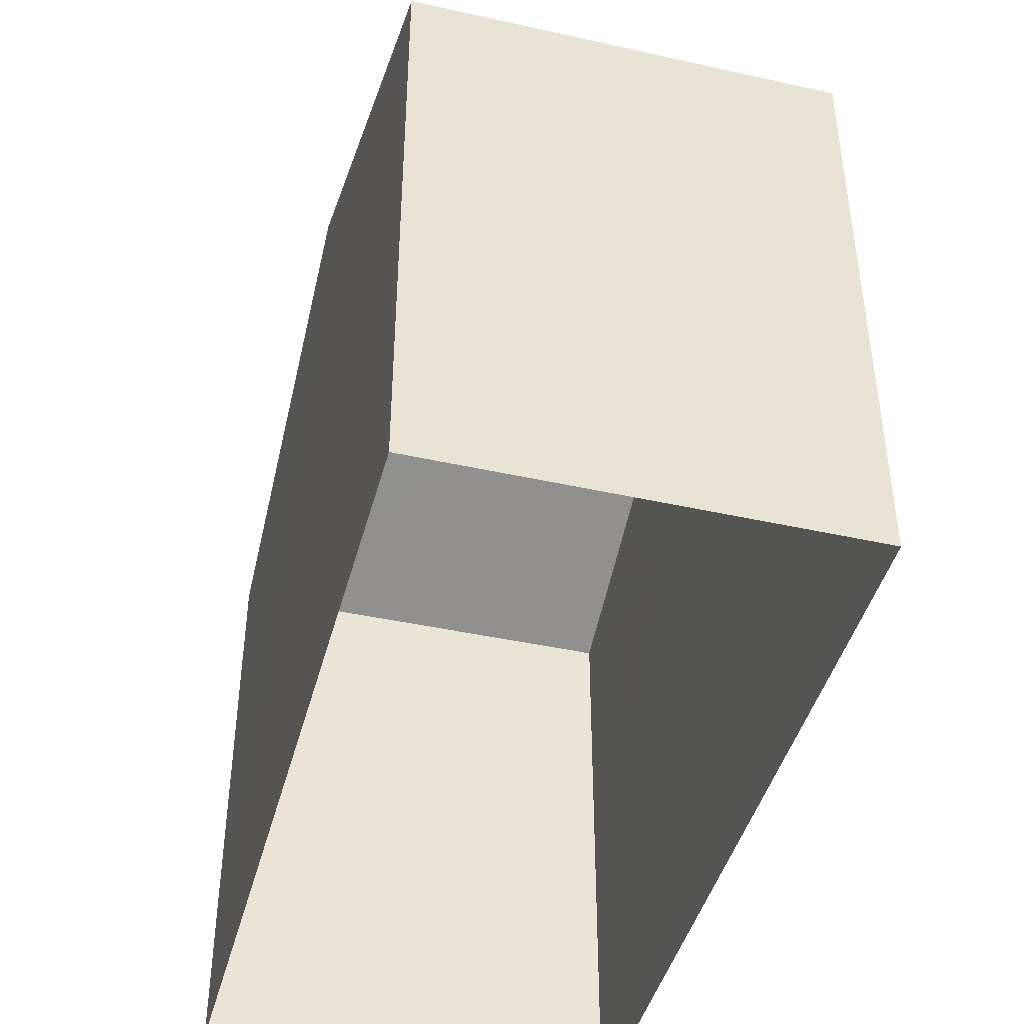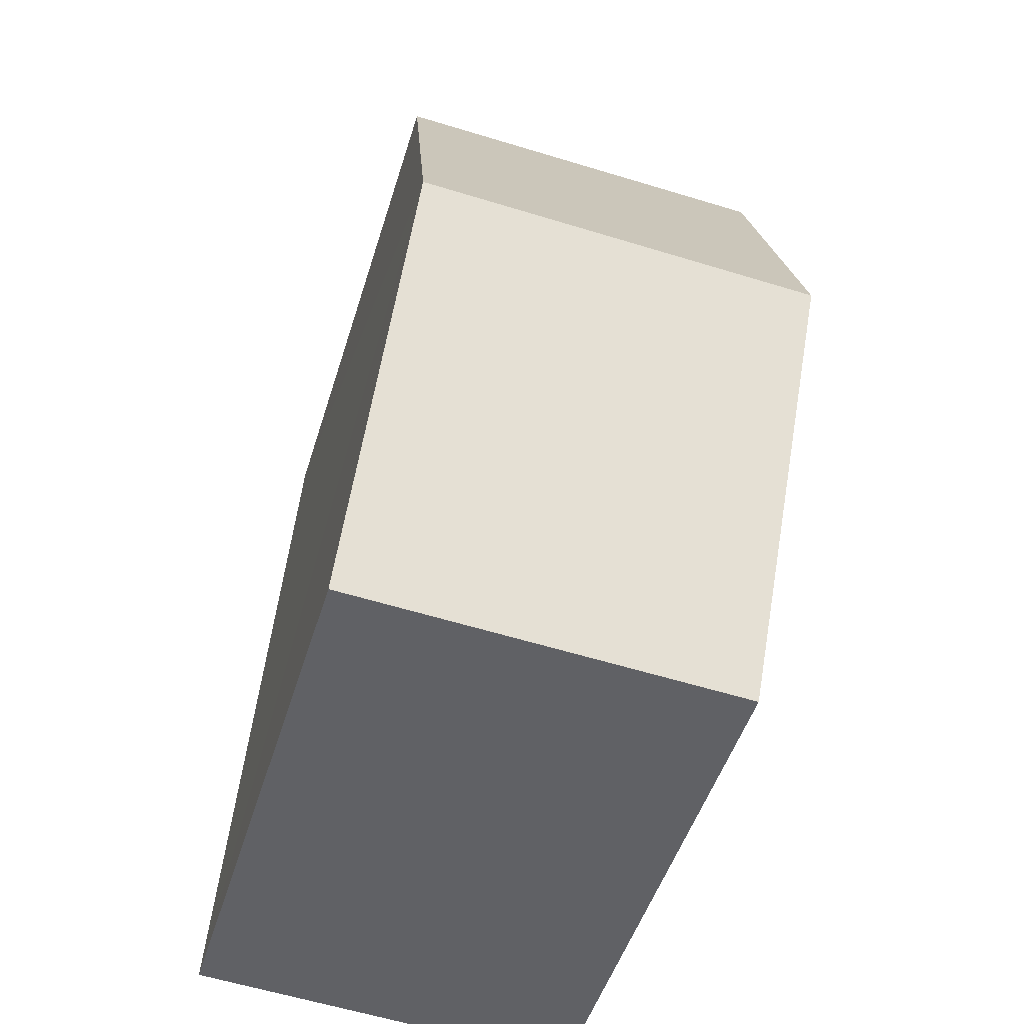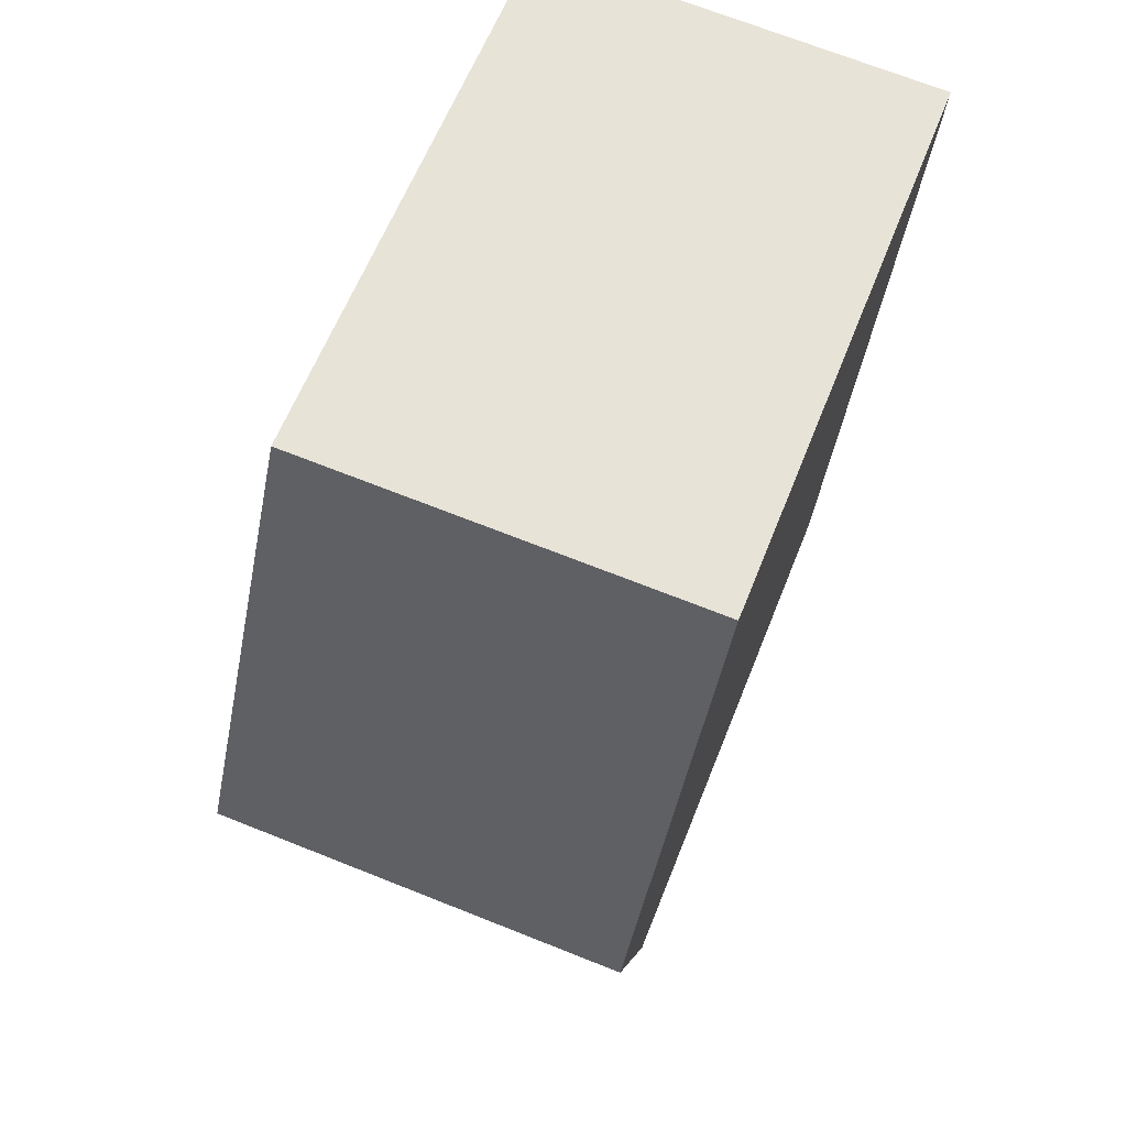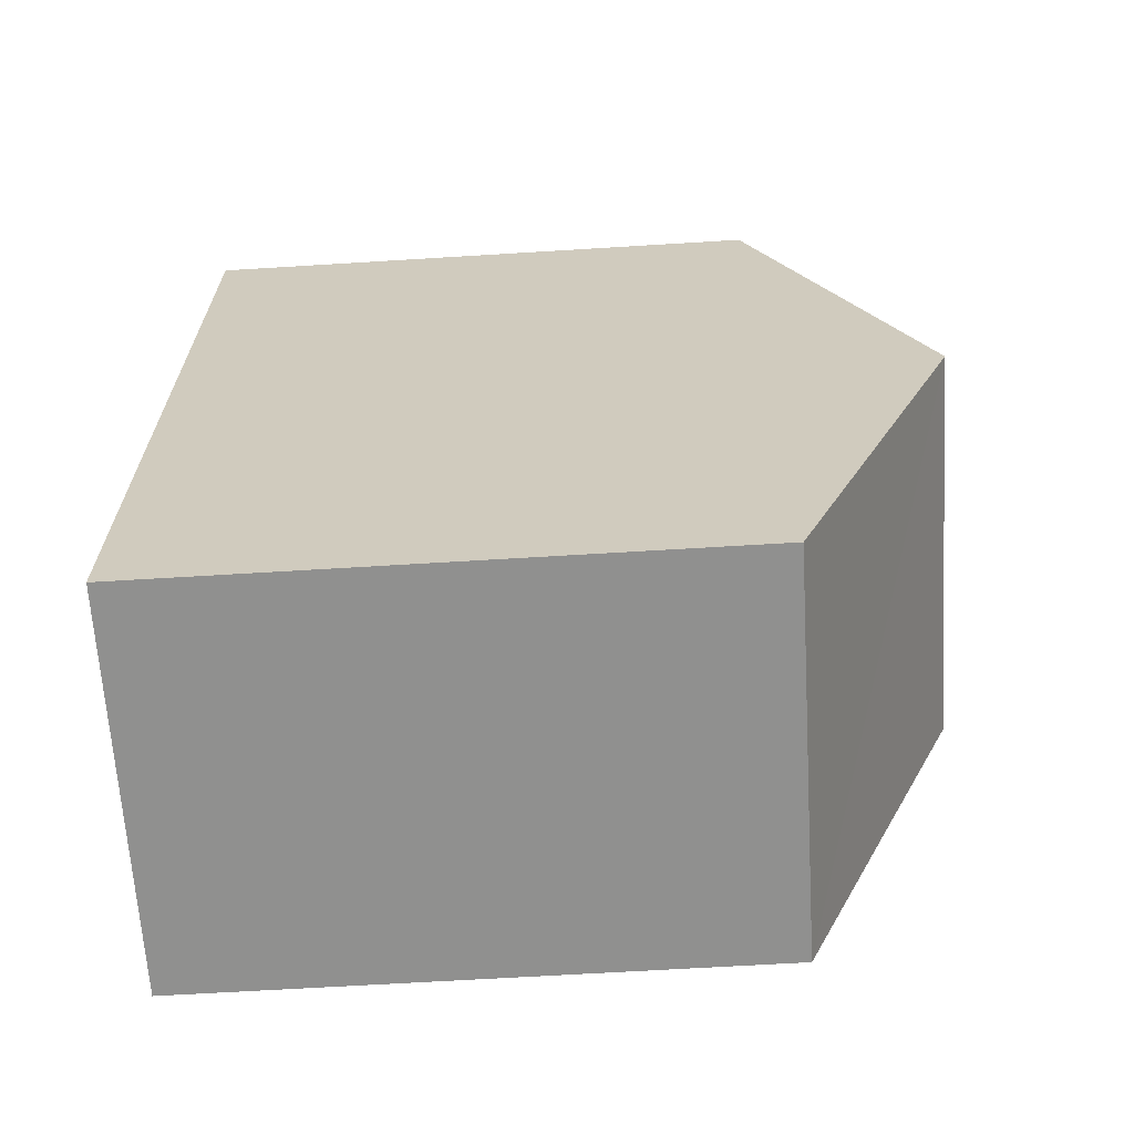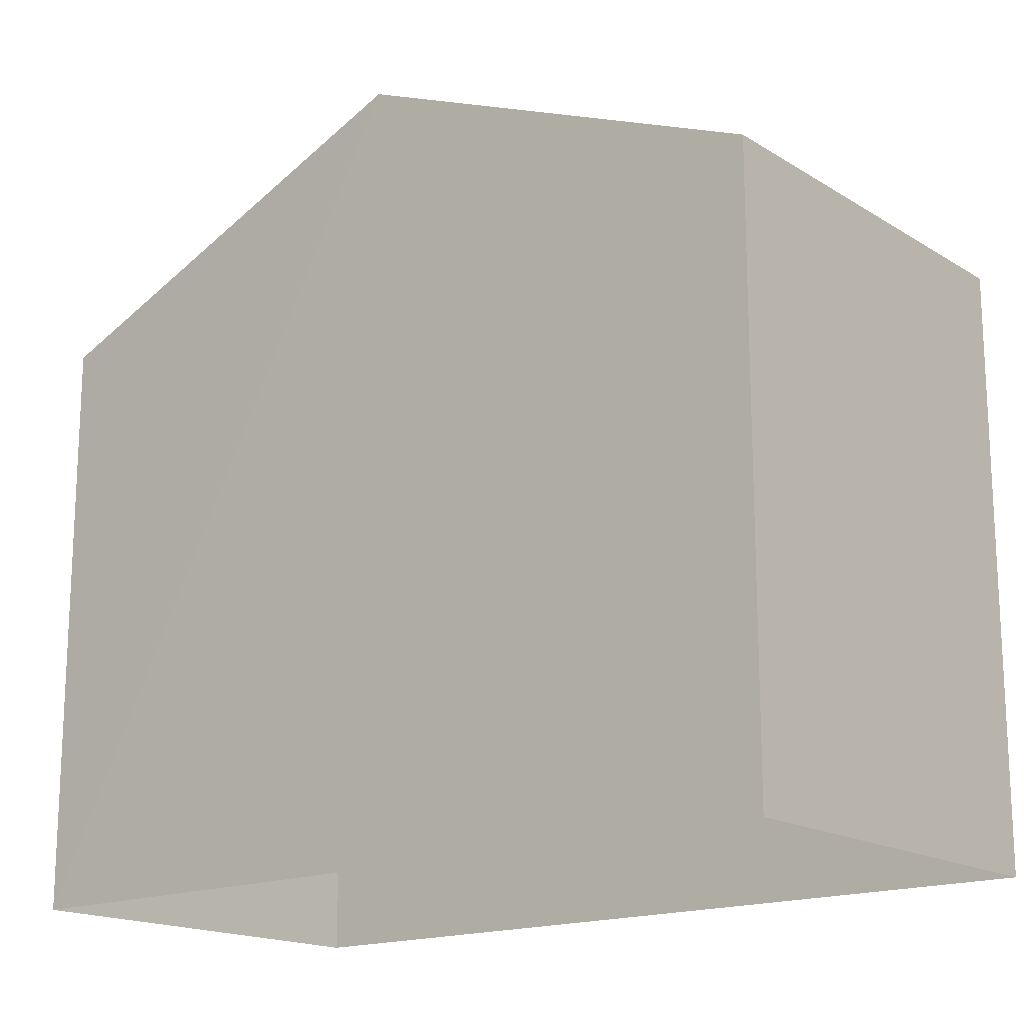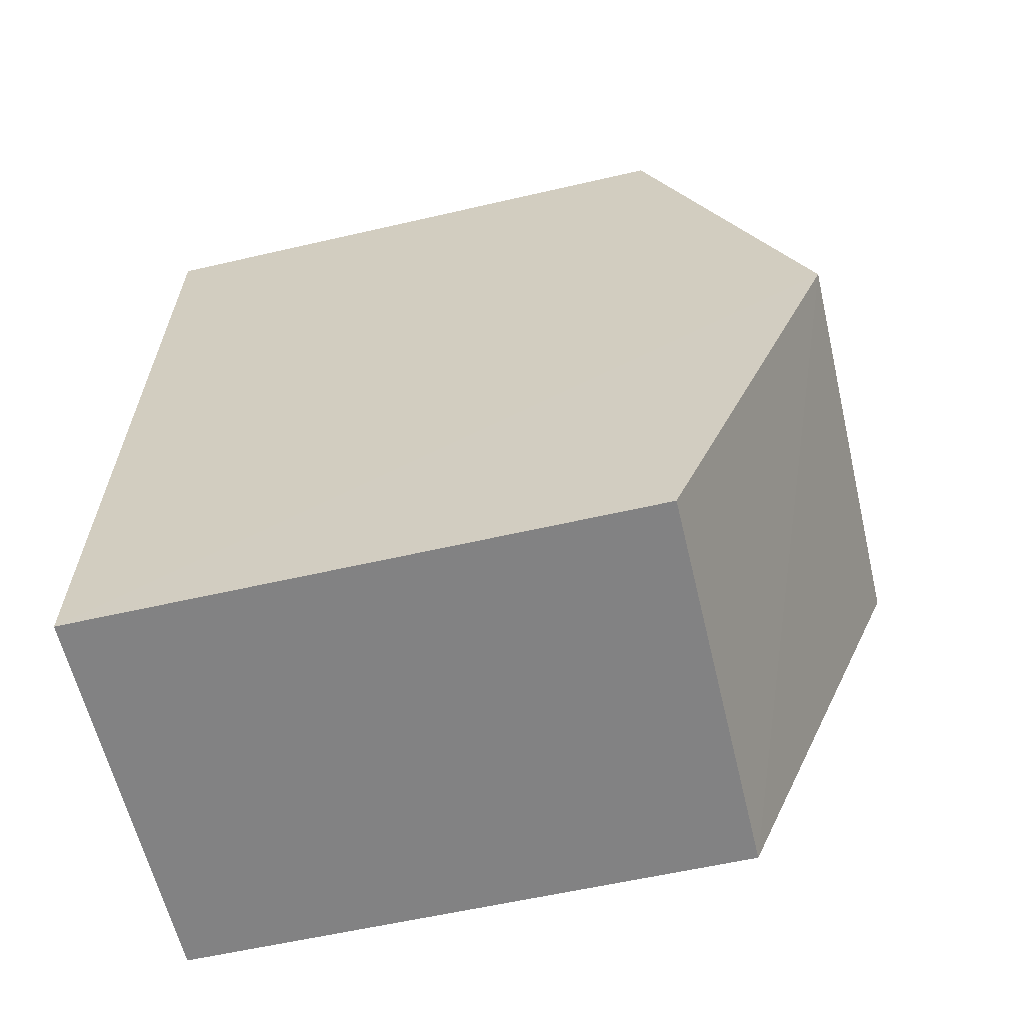
<metadata>
{"format":"obj","ext":"obj","renderer":"f3d","projection":"perspective","resolution":1024,"background":"white","views":[{"elev":-43.7,"azim":-18.2,"up":"+Z"},{"elev":-49.1,"azim":-16.8,"up":"+Y"},{"elev":61.4,"azim":21.3,"up":"+Y"},{"elev":-62.0,"azim":-86.6,"up":"+Y"},{"elev":-17.0,"azim":125.7,"up":"+Z"},{"elev":-57.5,"azim":-76.6,"up":"+Y"}]}
</metadata>
<code>
v -3.731e+05 -1.038e+05 28.71
v -3.731e+05 -1.038e+05 28.71
v -3.731e+05 -1.038e+05 28.71
v -3.731e+05 -1.038e+05 28.71
v -3.731e+05 -1.038e+05 37.66
v -3.731e+05 -1.038e+05 35.61
v -3.731e+05 -1.038e+05 37.66
v -3.731e+05 -1.038e+05 35.61
v -3.731e+05 -1.038e+05 35.61
v -3.731e+05 -1.038e+05 35.61
f 1 2 3
f 1 4 2
f 5 6 7
f 5 8 6
f 7 9 5
f 7 10 9
f 9 1 5
f 1 3 5
f 3 8 5
f 10 4 1
f 9 10 1
f 6 2 7
f 2 4 7
f 4 10 7
f 6 3 2
f 6 8 3

</code>
